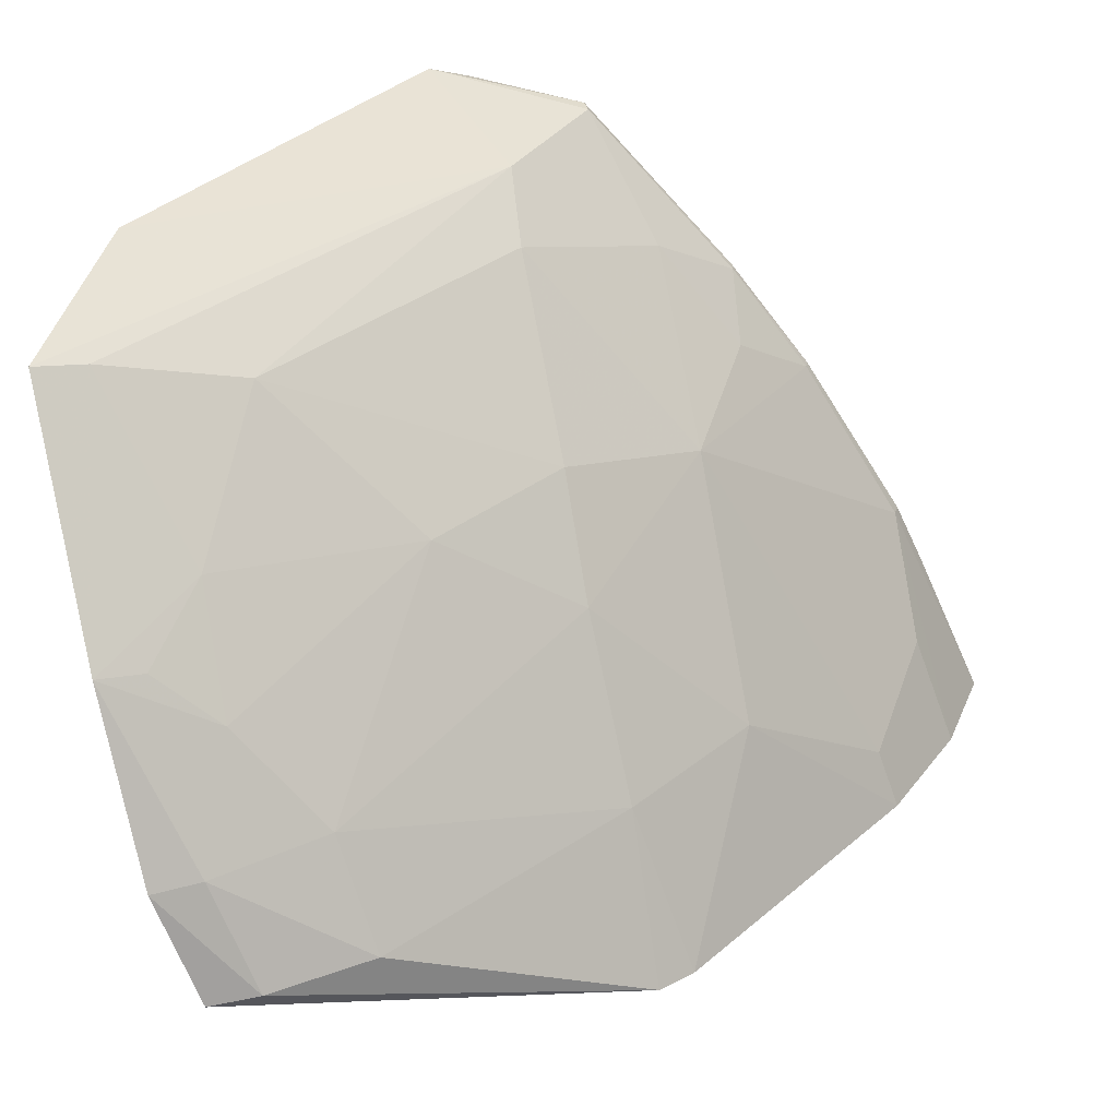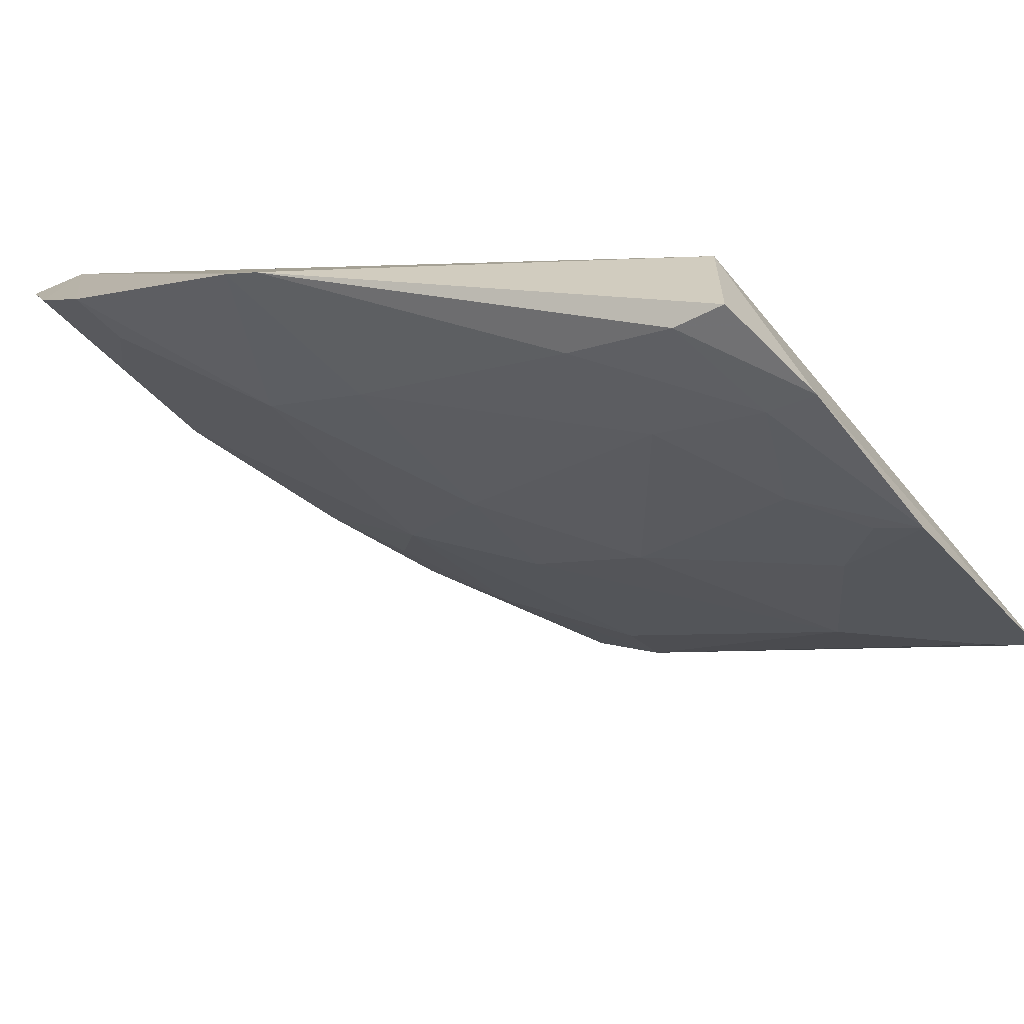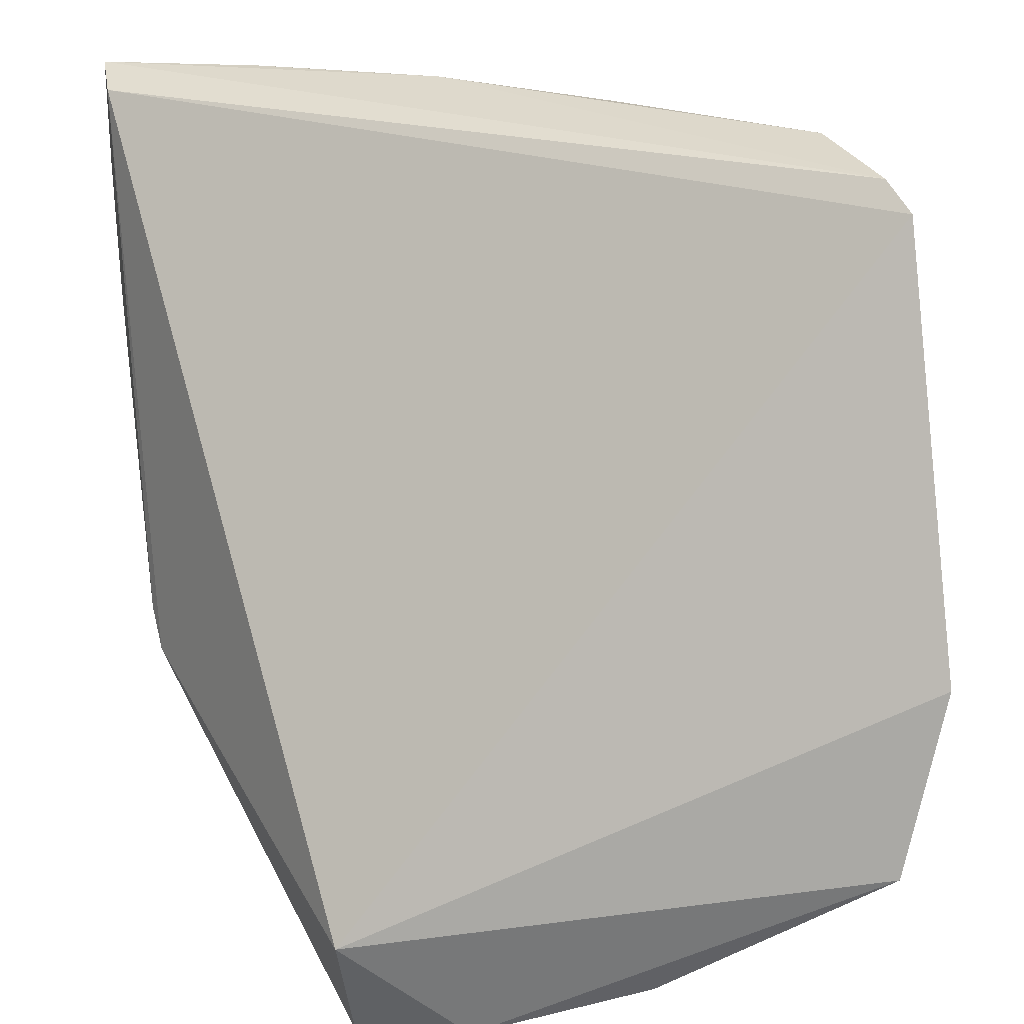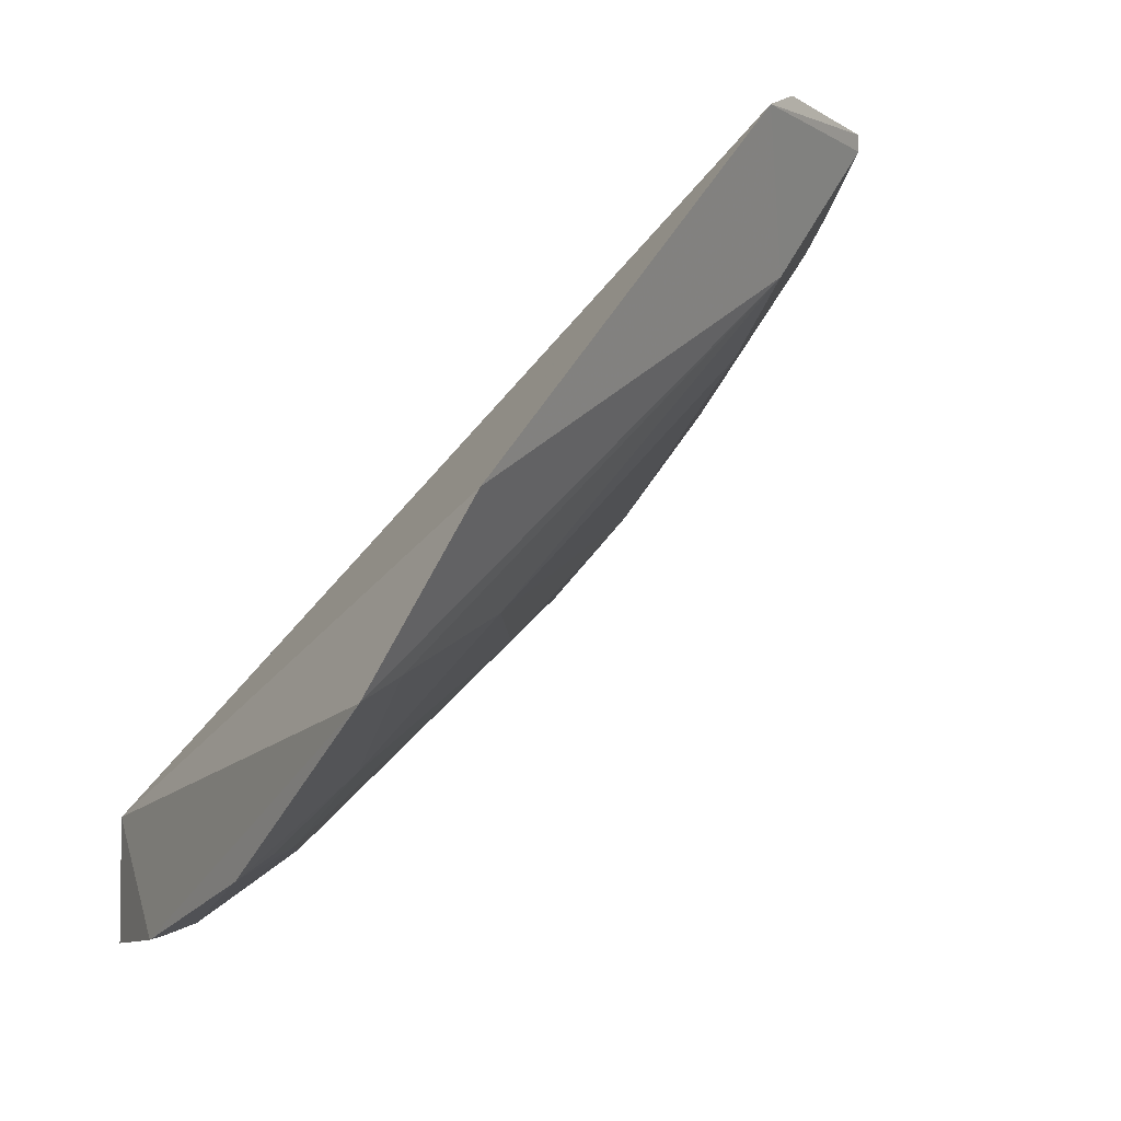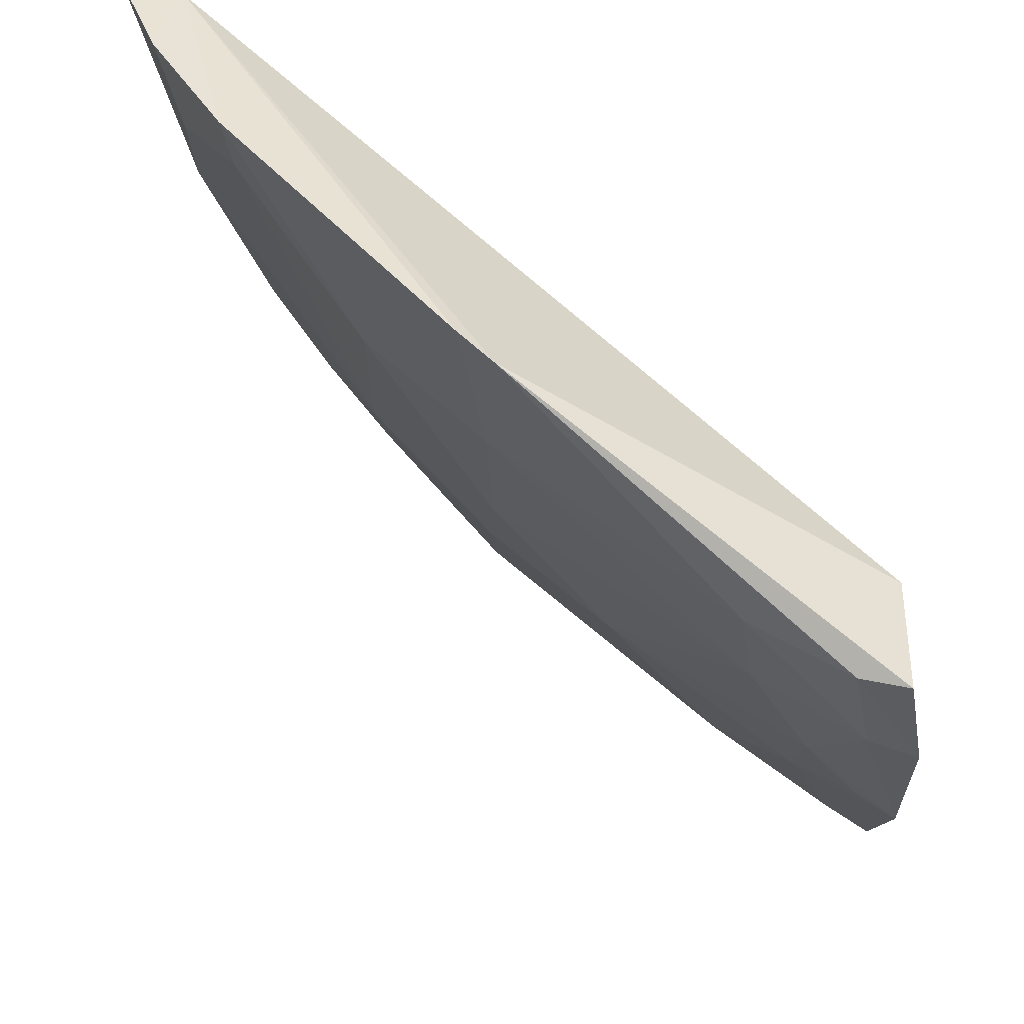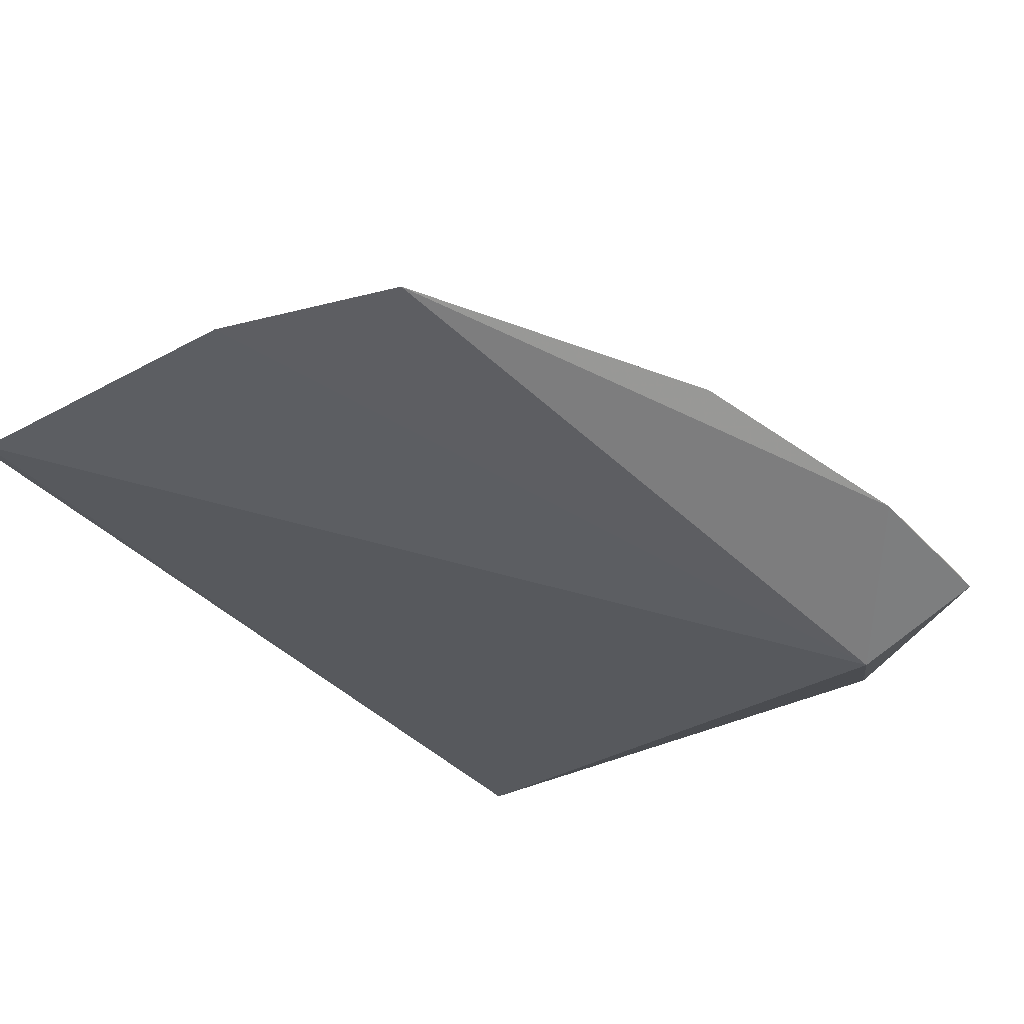
<metadata>
{"format":"obj","ext":"obj","renderer":"f3d","projection":"perspective","resolution":1024,"background":"white","views":[{"elev":-66.2,"azim":101.5,"up":"+Z"},{"elev":-64.5,"azim":-55.7,"up":"+Z"},{"elev":-53.1,"azim":6.9,"up":"+Y"},{"elev":-7.6,"azim":58.1,"up":"+Z"},{"elev":-38.6,"azim":-90.3,"up":"+Z"},{"elev":-66.4,"azim":130.9,"up":"+Y"}]}
</metadata>
<code>
v 0.04029 0.0616 0.02548
v 0.04269 0.05651 0.02502
v 0.04031 0.04454 0.00729
v 0.02121 0.0476 0.001167
v 0.01488 0.06985 0.02586
v 0.02129 0.04585 0.004937
v 0.0269 0.05895 0.01237
v 0.04241 0.04701 0.01303
v 0.04199 0.05782 0.02566
v 0.02542 0.04513 0.0009972
v 0.0145 0.05886 0.008215
v 0.03757 0.05884 0.0187
v 0.02267 0.07 0.02507
v 0.03982 0.05894 0.02078
v 0.01451 0.07198 0.02598
v 0.02134 0.04586 0.0008768
v 0.02911 0.04819 0.003798
v 0.02912 0.06343 0.01876
v 0.04016 0.0617 0.025
v 0.03761 0.05049 0.01032
v 0.02715 0.06841 0.02568
v 0.01404 0.06801 0.01843
v 0.03192 0.04494 0.002694
v 0.02486 0.0505 0.003886
v 0.0311 0.05901 0.01456
v 0.03536 0.06326 0.02301
v 0.03977 0.04613 0.008144
v 0.02264 0.07014 0.02563
v 0.03338 0.06569 0.02537
v 0.01419 0.07055 0.02245
v 0.01425 0.06006 0.009302
v 0.01622 0.06769 0.01868
v 0.02525 0.04678 0.001524
v 0.03327 0.04822 0.005907
v 0.02048 0.05914 0.0101
v 0.03116 0.05468 0.01032
v 0.02073 0.05105 0.003002
v 0.02911 0.06774 0.02548
v 0.02043 0.07067 0.02577
v 0.03333 0.06568 0.02506
v 0.02042 0.06336 0.01454
v 0.0183 0.06991 0.02284
v 0.03144 0.04637 0.0035
v 0.02906 0.06768 0.02517
v 0.03112 0.06546 0.02304
f 6 2 5
f 8 6 3
f 8 2 6
f 9 5 2
f 9 2 1
f 10 3 6
f 11 6 5
f 14 2 8
f 14 8 3
f 15 5 9
f 16 10 6
f 16 4 10
f 16 11 4
f 16 6 11
f 19 1 2
f 19 2 14
f 20 12 14
f 21 15 9
f 21 9 1
f 23 3 10
f 25 18 12
f 25 7 18
f 25 12 20
f 26 19 14
f 26 14 12
f 26 12 18
f 27 20 14
f 27 14 3
f 27 3 23
f 29 21 1
f 29 1 19
f 30 15 13
f 30 22 5
f 30 5 15
f 31 11 5
f 31 5 22
f 33 23 10
f 33 10 4
f 33 24 17
f 33 17 23
f 34 27 23
f 34 20 27
f 35 7 24
f 35 11 31
f 36 24 7
f 36 17 24
f 36 34 17
f 36 7 25
f 36 25 20
f 36 20 34
f 37 4 11
f 37 35 24
f 37 11 35
f 37 33 4
f 37 24 33
f 38 28 21
f 38 13 28
f 38 21 29
f 39 28 13
f 39 13 15
f 39 15 21
f 39 21 28
f 40 29 19
f 40 19 26
f 40 38 29
f 41 32 18
f 41 18 7
f 41 7 35
f 41 35 31
f 41 31 22
f 41 22 32
f 42 30 13
f 42 13 18
f 42 18 32
f 42 32 22
f 42 22 30
f 43 34 23
f 43 23 17
f 43 17 34
f 44 18 13
f 44 13 38
f 44 38 40
f 45 40 26
f 45 26 18
f 45 44 40
f 45 18 44

</code>
